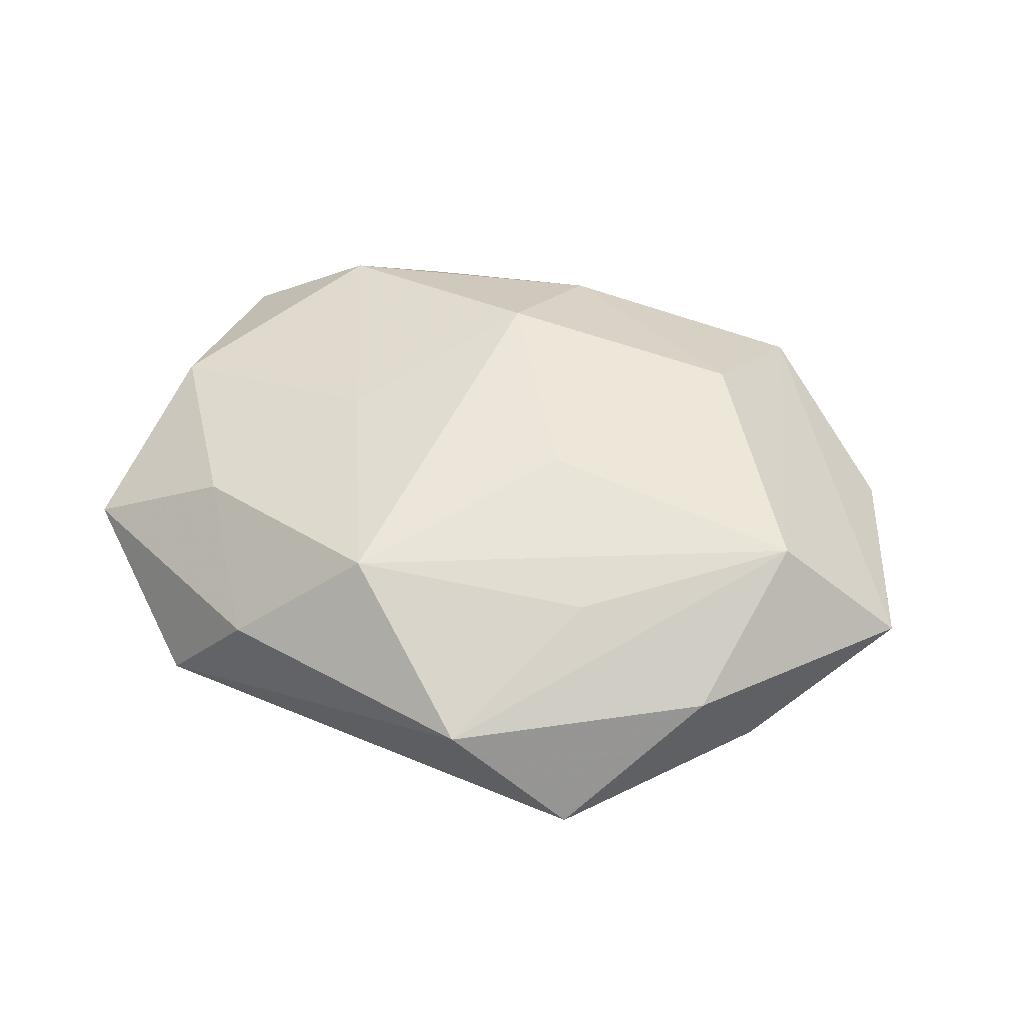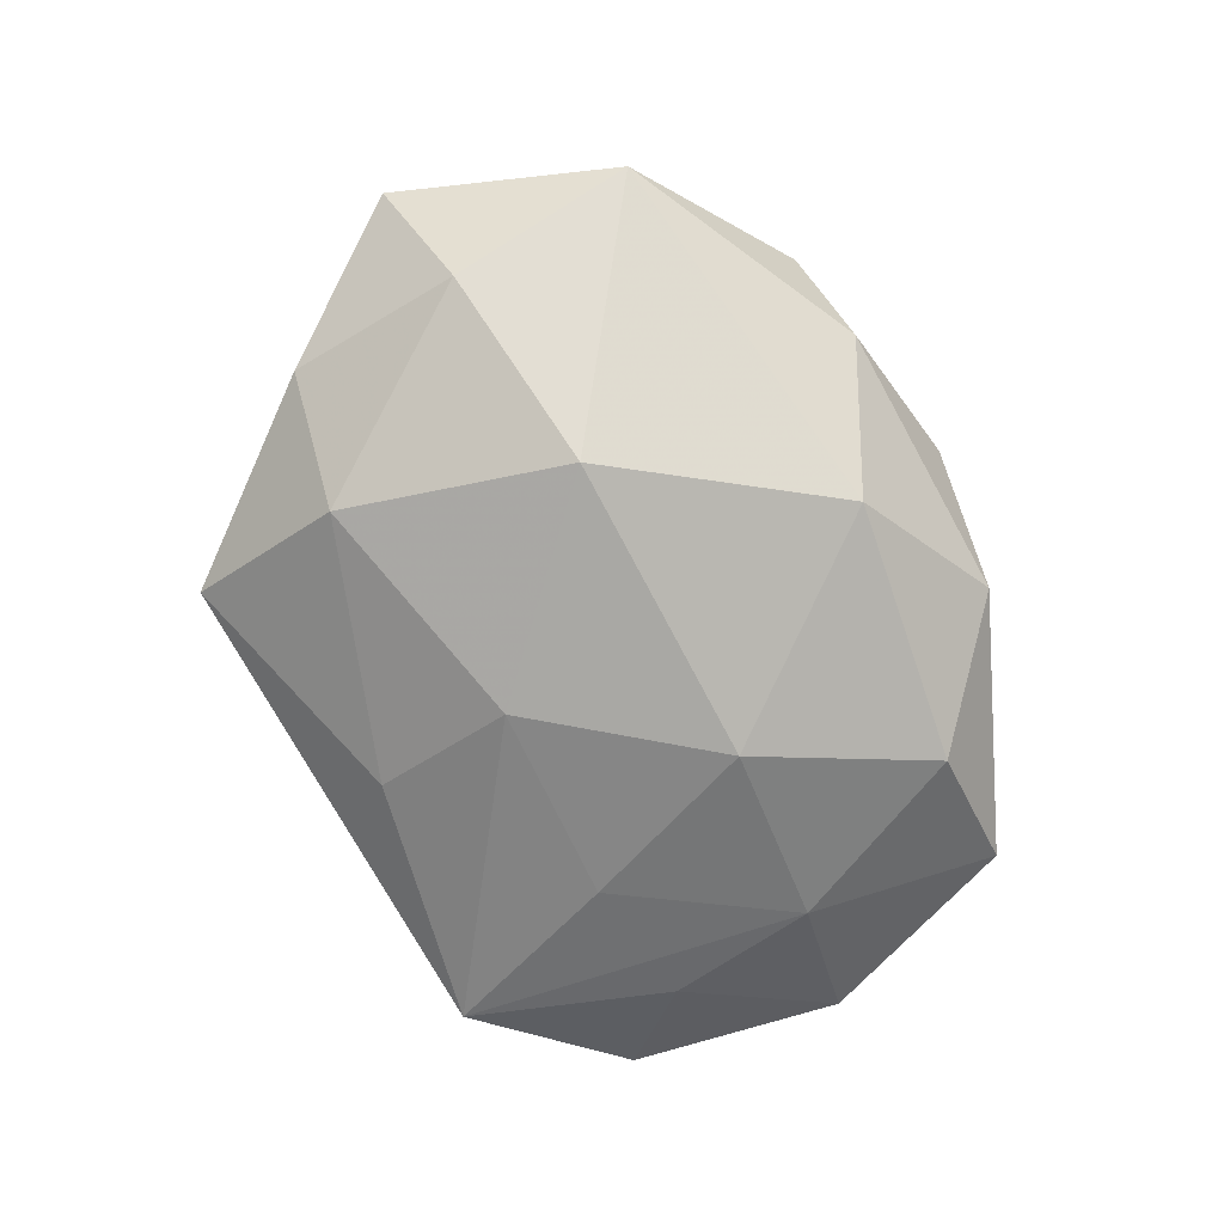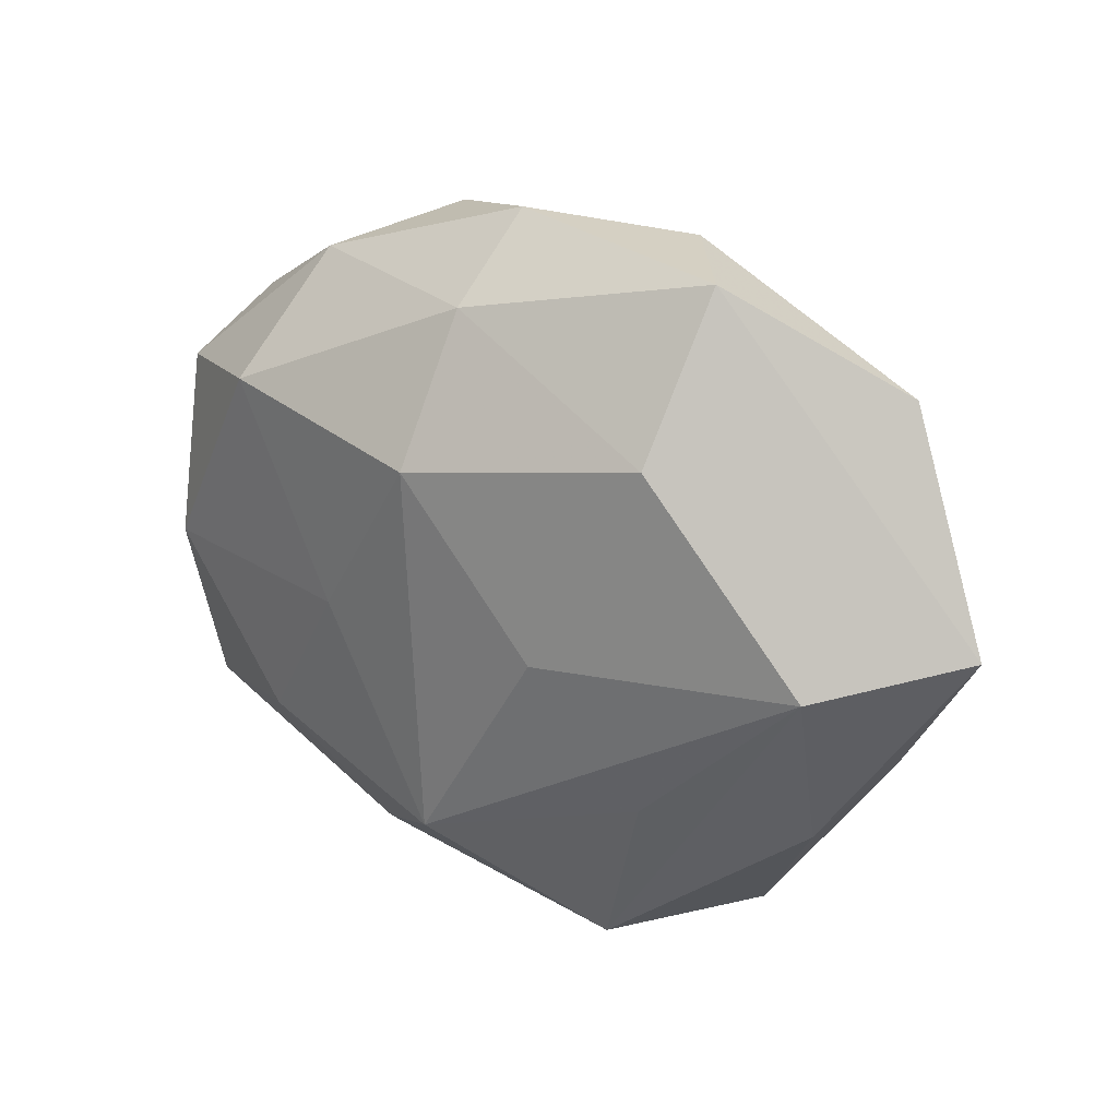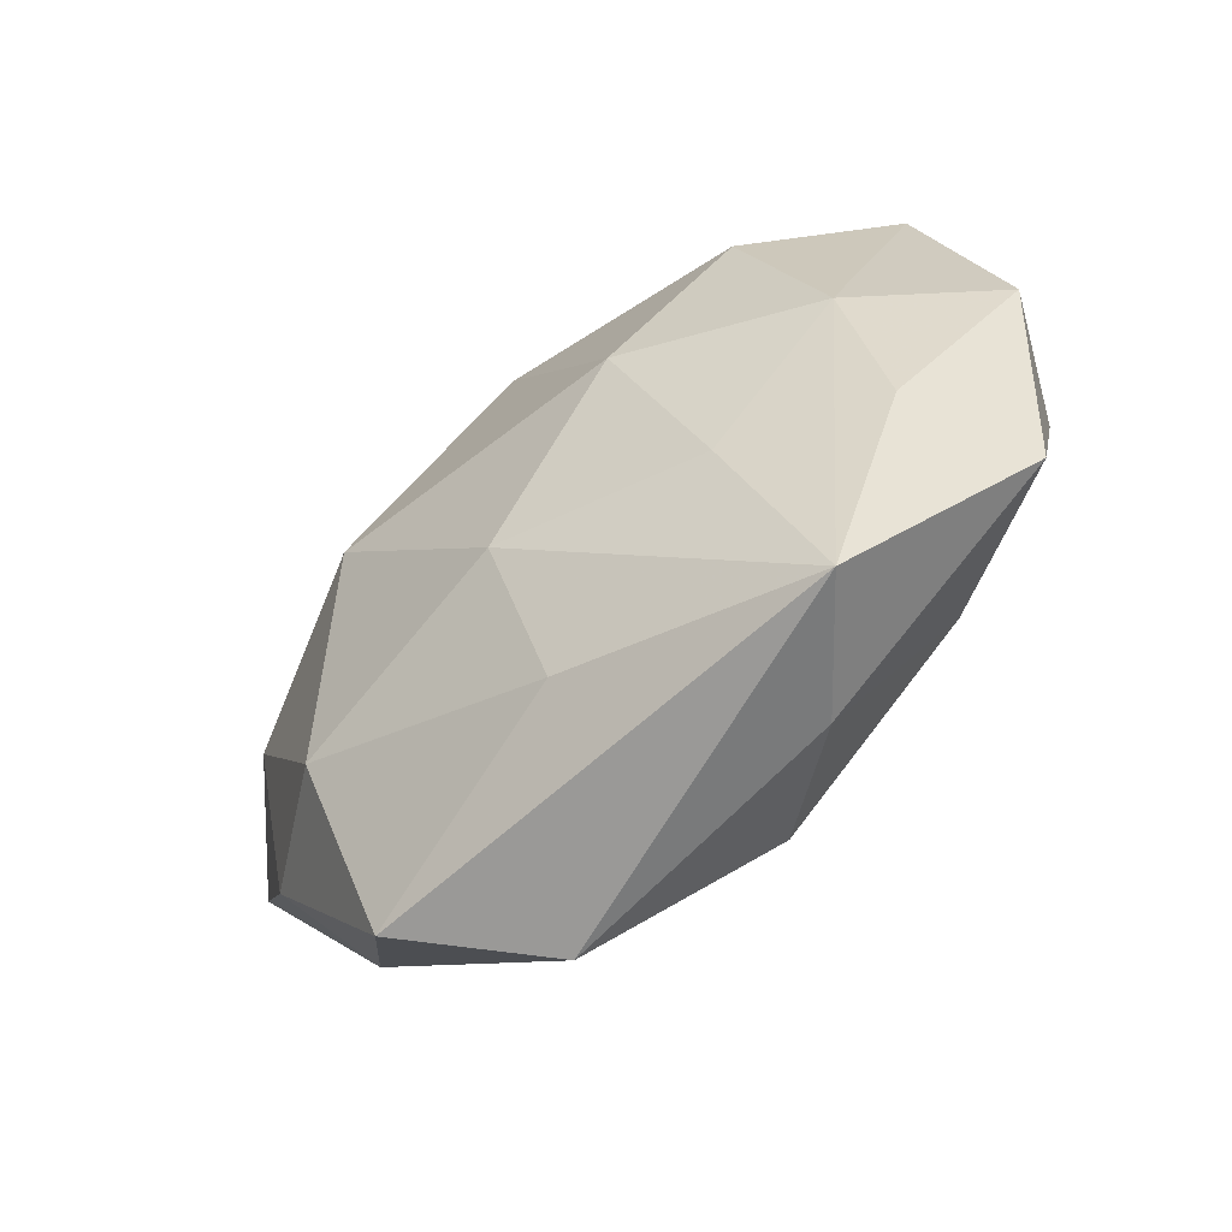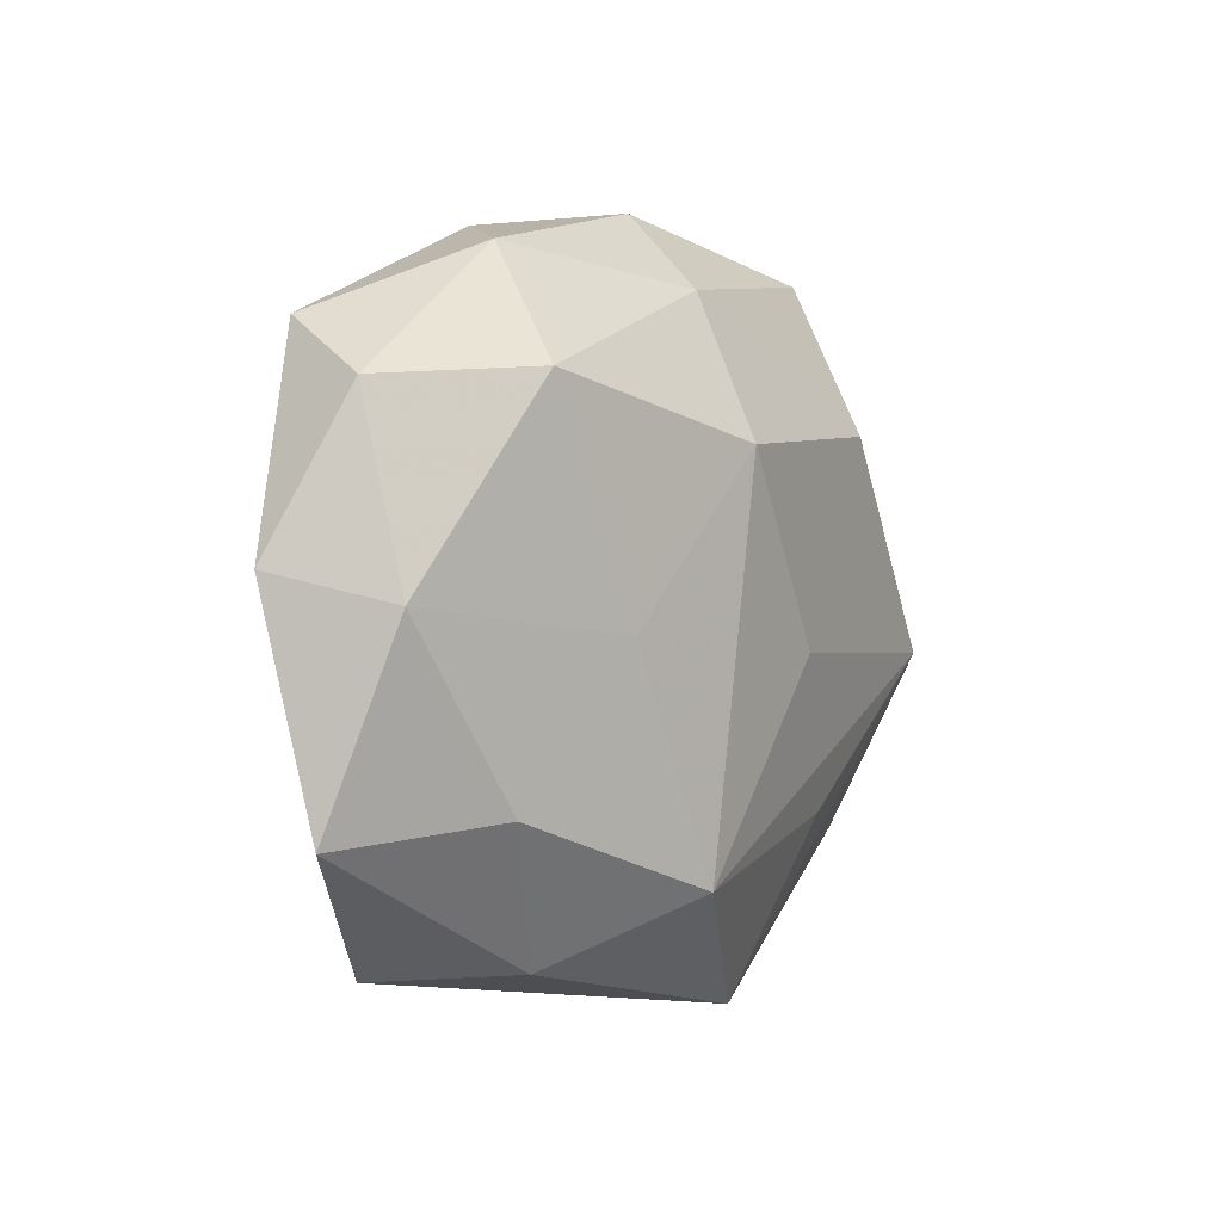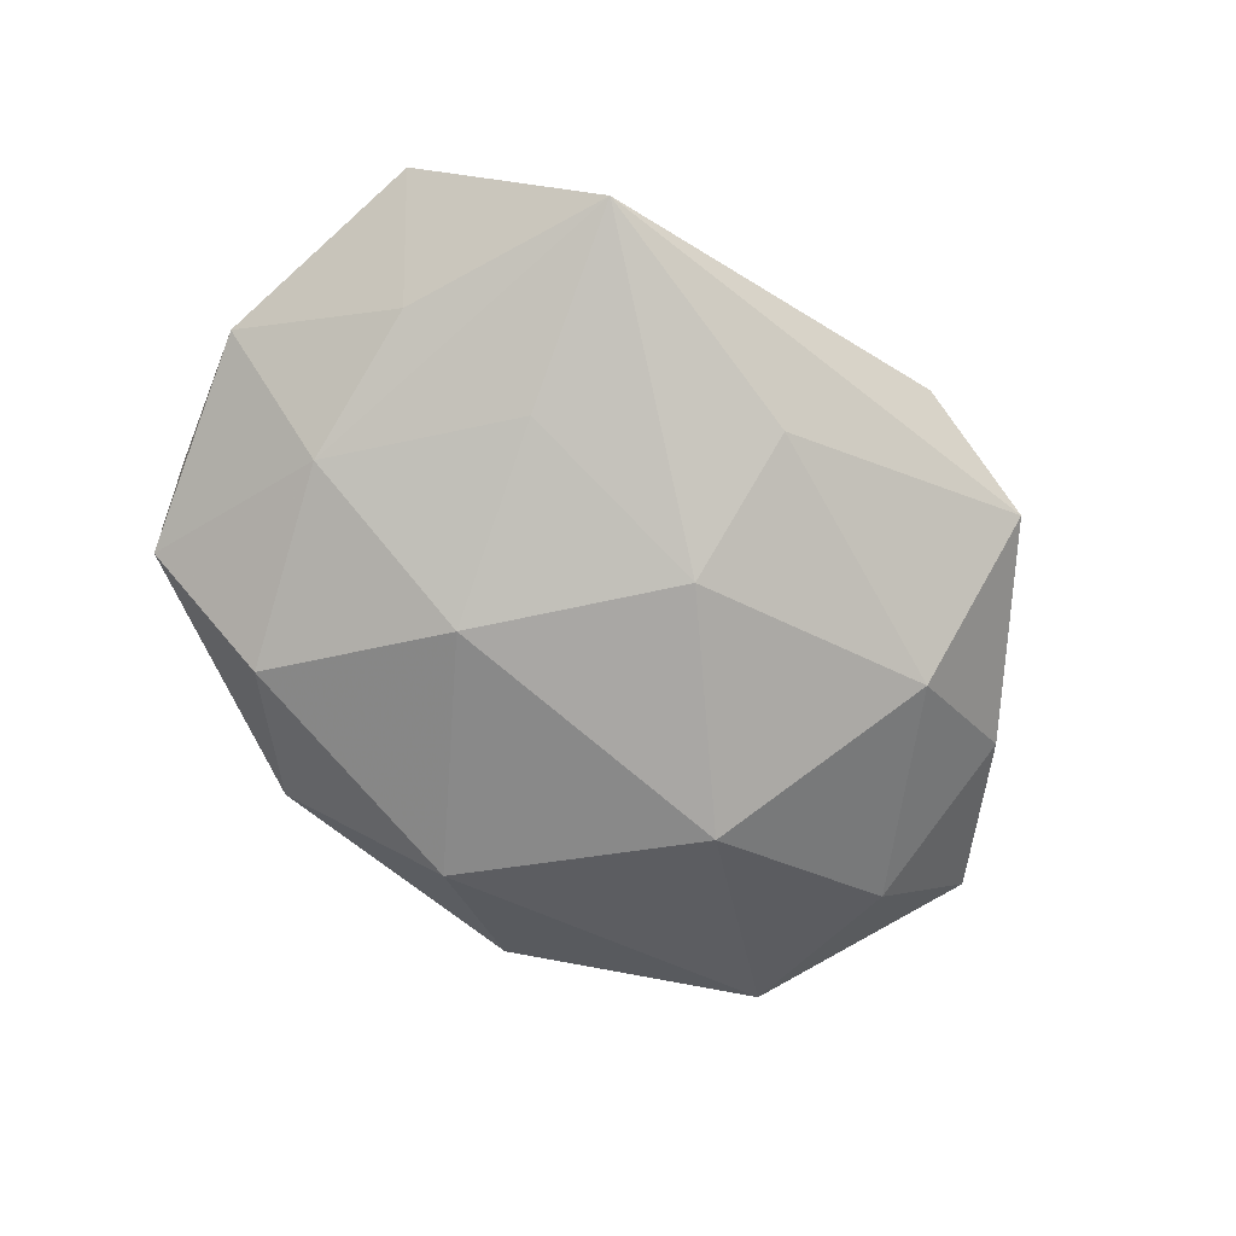
<metadata>
{"format":"obj","ext":"obj","renderer":"f3d","projection":"perspective","resolution":1024,"background":"white","views":[{"elev":49.3,"azim":25.0,"up":"+Z"},{"elev":-78.2,"azim":118.9,"up":"+Z"},{"elev":20.7,"azim":32.9,"up":"+Y"},{"elev":-59.7,"azim":-139.5,"up":"+Y"},{"elev":-3.8,"azim":-56.2,"up":"+Y"},{"elev":-71.0,"azim":-39.7,"up":"+Z"}]}
</metadata>
<code>
v -0.01843 -0.02293 -0.004799
v -0.02852 0.01076 0.003277
v 0.01737 -0.01218 -0.009524
v -0.02249 0.00192 -0.007339
v -0.02402 -0.008971 -0.004731
v 0.006083 -0.003152 0.01166
v -0.02649 0.01502 -0.003306
v -0.001643 0.01909 0.008109
v 0.007872 -0.02554 0.004452
v 0.0005636 -0.008483 -0.01205
v -0.003532 -0.01787 0.01037
v 0.02317 -0.01434 0.003499
v -0.01202 -0.02253 0.003046
v 0.01269 -0.01323 0.008447
v 0.02658 0.002025 -0.00606
v -0.0004367 0.02481 0.002237
v 0.001373 0.01836 -0.01029
v -0.009256 0.02317 -0.003709
v -0.002881 0.008989 0.01309
v -0.02917 -0.01517 0.001114
v -0.01594 0.02039 0.003097
v -0.01386 -0.009601 -0.008897
v 0.02485 -0.002307 0.009293
v 0.03351 -0.000134 0.001854
v -0.0005846 -0.01887 -0.007685
v -0.01898 -0.01348 0.007126
v 0.01013 0.02325 -0.00279
v -0.01692 0.01518 -0.009306
v 0.02711 0.01528 -0.0007753
v -0.02803 -0.001947 0.006231
v 0.01575 0.02235 0.005011
v -0.009101 0.003524 -0.01259
v -0.01913 0.0119 0.009626
v 0.01625 -0.02385 -0.003253
v 0.01277 0.003867 -0.01308
v -0.01158 -0.002897 0.01016
v 0.01412 0.01149 0.011
v 0.02616 -0.01068 -0.002918
v -0.03159 0.0001389 -0.001309
f 9 34 12
f 12 23 9
f 24 23 12
f 1 34 9
f 31 23 24
f 19 11 6
f 6 11 23
f 9 23 14
f 14 11 9
f 23 11 14
f 38 15 24
f 24 12 38
f 38 12 34
f 10 32 35
f 17 35 32
f 20 1 13
f 9 11 13
f 13 1 9
f 25 1 10
f 34 1 25
f 22 32 10
f 10 1 22
f 16 31 27
f 8 31 16
f 29 31 24
f 27 31 29
f 24 15 29
f 15 35 29
f 29 17 27
f 35 17 29
f 23 31 37
f 19 6 37
f 37 6 23
f 37 8 19
f 37 31 8
f 36 11 19
f 26 30 20
f 20 13 26
f 26 13 11
f 11 36 26
f 26 36 30
f 20 30 39
f 19 8 33
f 33 36 19
f 30 36 33
f 15 38 3
f 3 35 15
f 3 38 34
f 10 35 3
f 3 25 10
f 34 25 3
f 28 17 32
f 32 22 4
f 4 28 32
f 4 22 1
f 4 39 7
f 7 28 4
f 30 33 2
f 7 39 2
f 2 39 30
f 8 16 21
f 21 33 8
f 21 2 33
f 7 2 21
f 17 28 18
f 27 17 18
f 18 16 27
f 18 28 7
f 7 21 18
f 18 21 16
f 5 4 1
f 39 4 5
f 5 1 20
f 20 39 5

</code>
